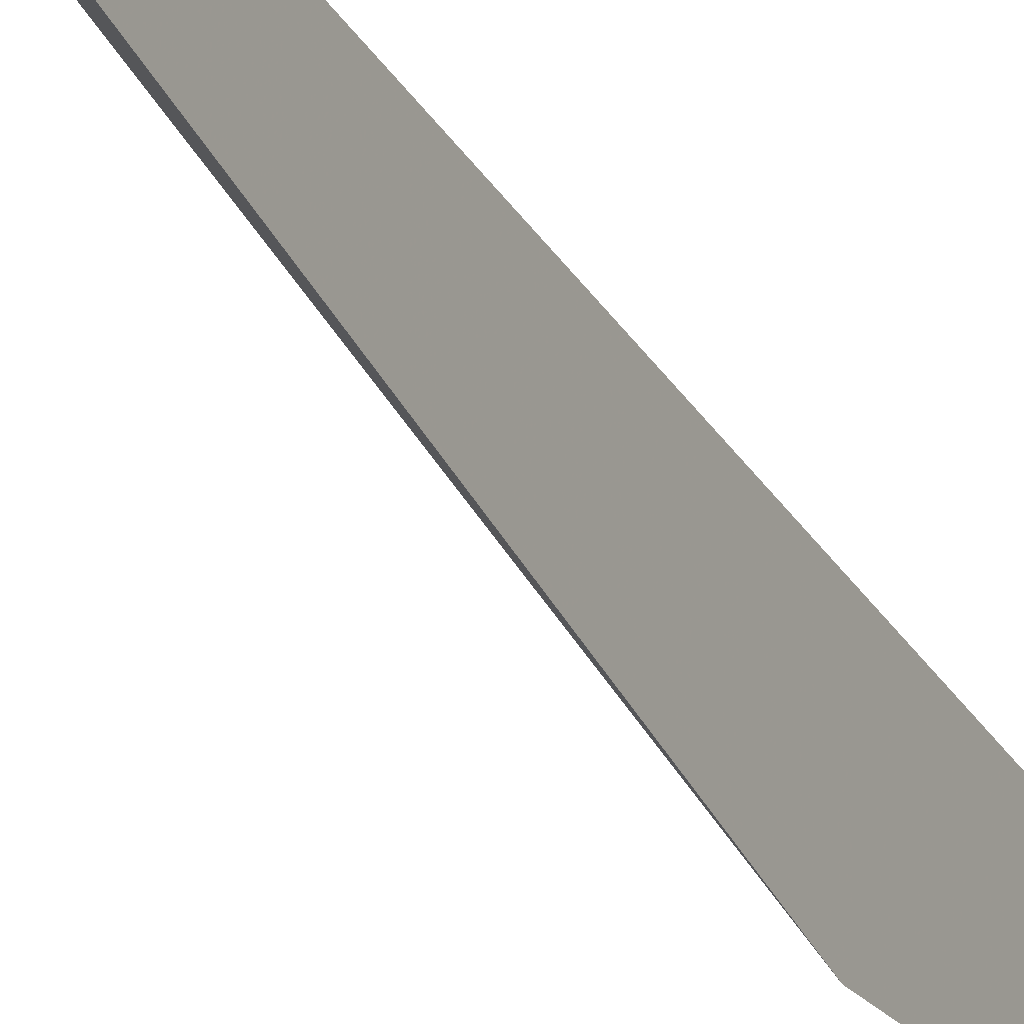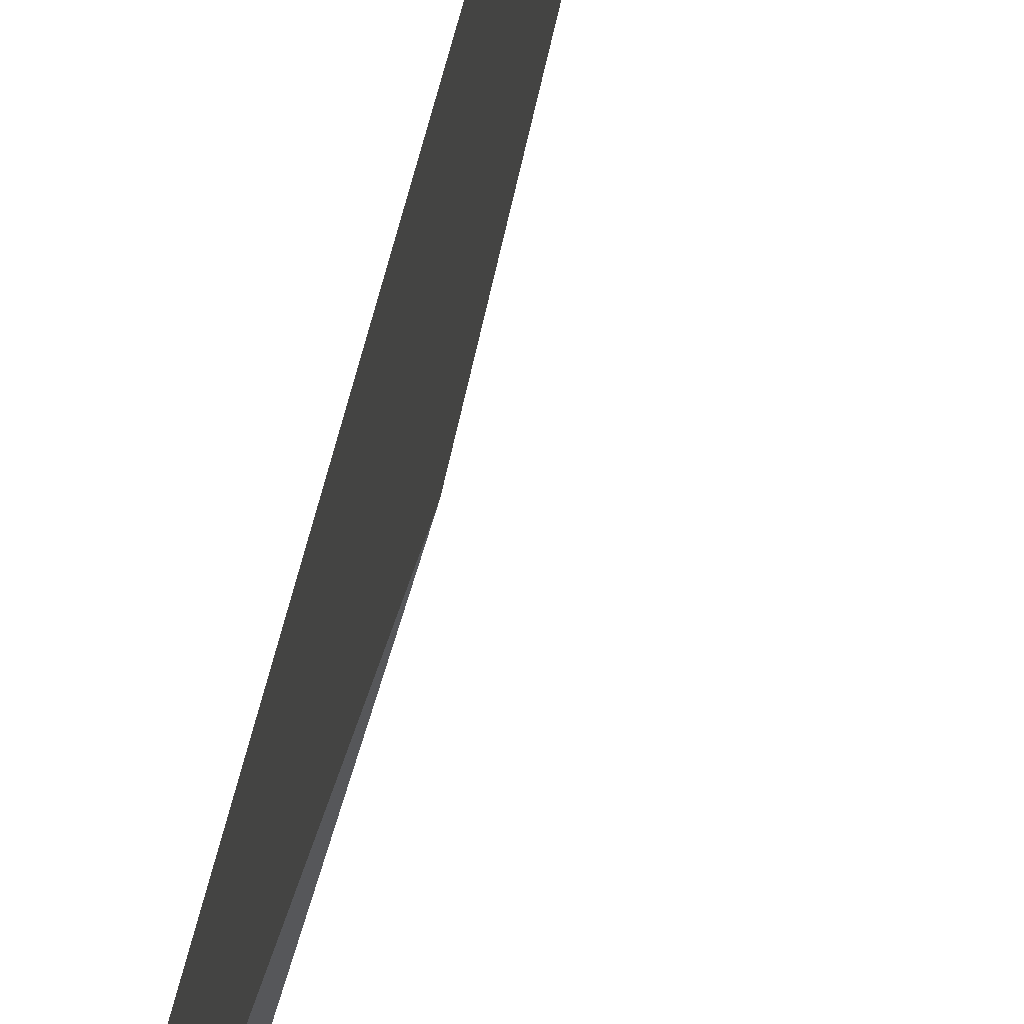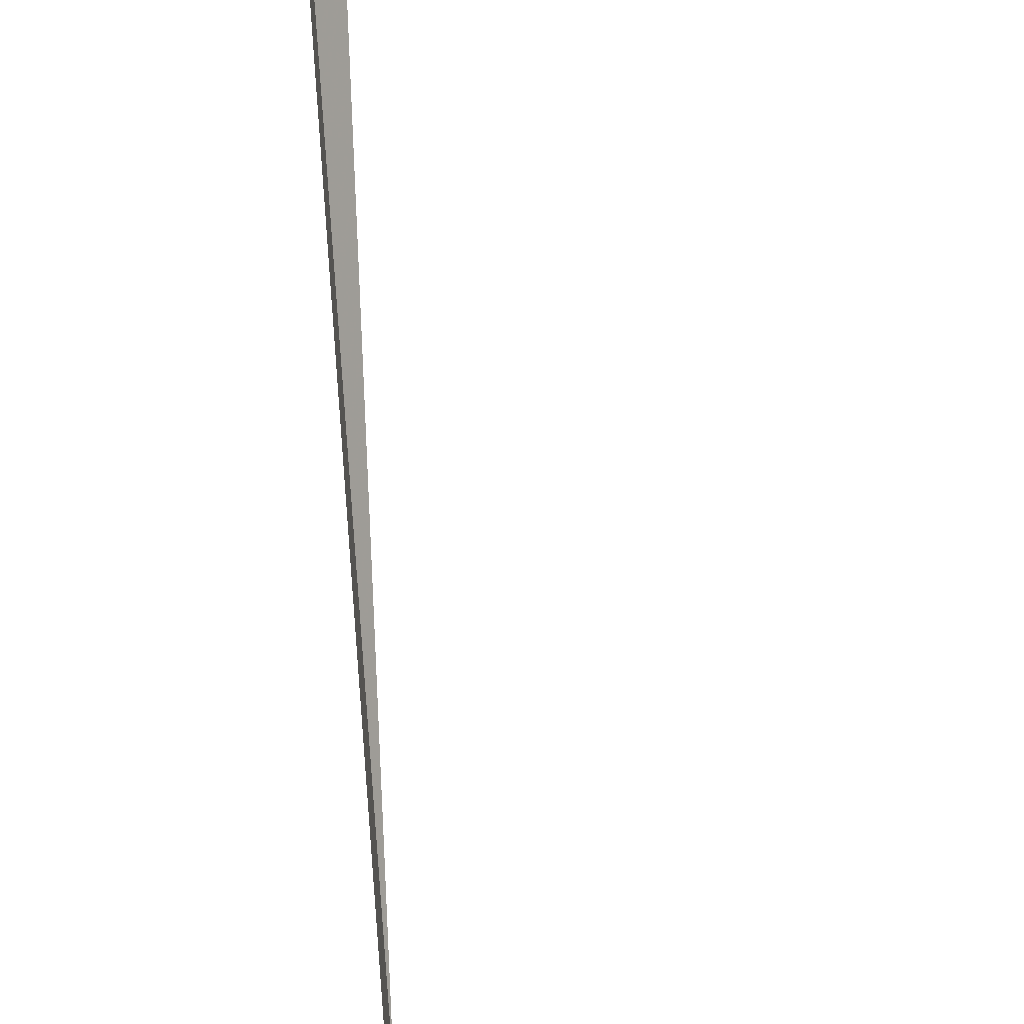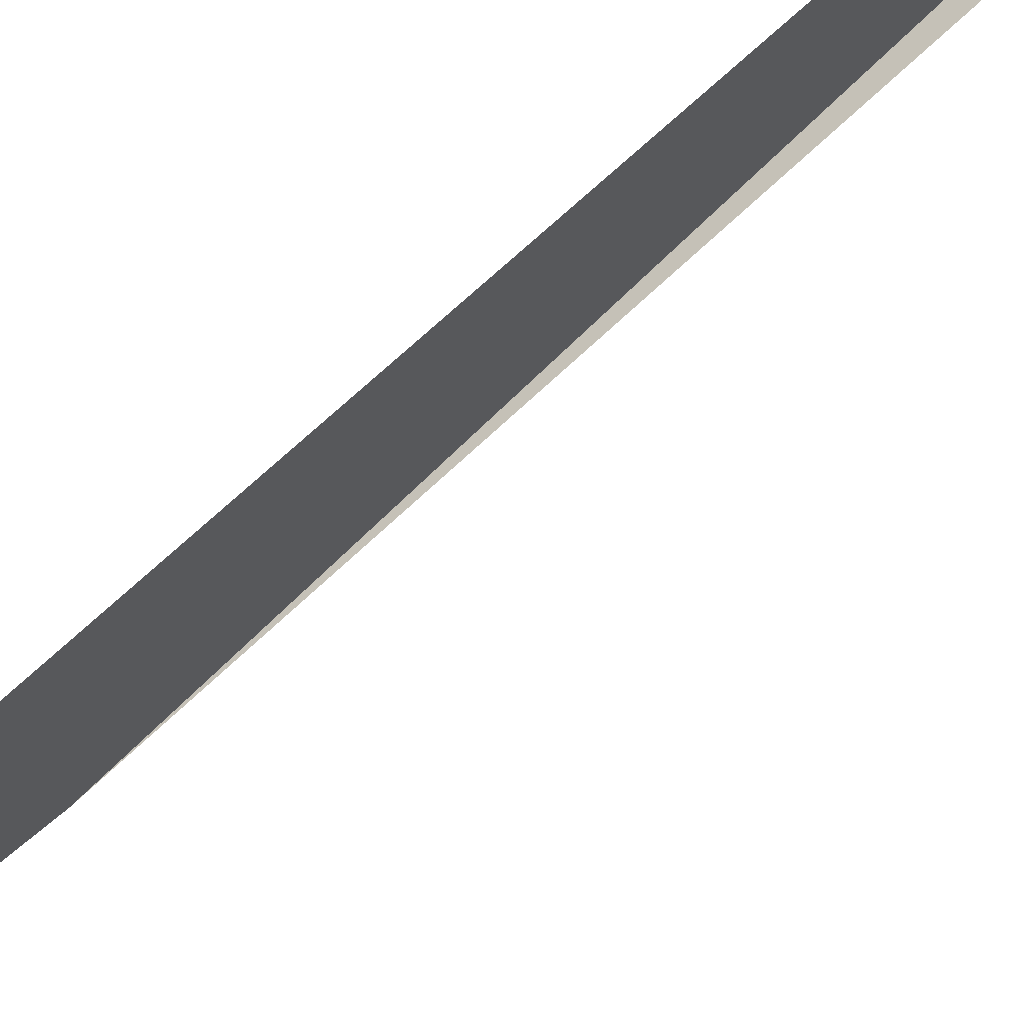
<metadata>
{"format":"obj","ext":"obj","renderer":"f3d","projection":"perspective","resolution":1024,"background":"white","views":[{"elev":-26.8,"azim":22.4,"up":"+Z"},{"elev":-37.0,"azim":167.8,"up":"+Z"},{"elev":69.2,"azim":173.8,"up":"+Z"},{"elev":71.5,"azim":-134.1,"up":"+Z"}]}
</metadata>
<code>
v 263.3 299.4 59.06
v 263.7 301.3 58.96
v 263.6 299.3 58.71
v 263.6 296.7 59.1
v 263.5 296.7 59.19
v 263.6 296.6 59.19
v 265.1 304.6 58.76
v 265.4 305.1 58.72
v 265.4 304.5 58.43
v 265.3 301.9 57.79
v 263.9 302 58.92
v 265.2 299.2 57.73
v 265.1 296.6 58.1
v 265 294.2 59.26
v 267.1 306.9 58.59
v 266.9 304.4 57.59
v 266.8 301.8 57.27
v 266.7 299.2 57.32
v 266.7 296.5 57.68
v 265.2 294 59.26
v 266.6 293.9 58.7
v 266.6 293.2 59.26
v 267.4 307.1 58.57
v 268.7 307.6 58.51
v 268.6 307.1 58.14
v 268.5 304.4 57.26
v 268.4 301.7 57.05
v 268.3 299.1 57.14
v 268.2 296.5 57.49
v 268.1 293.9 58.44
v 268.1 292.9 59.23
v 270.2 307.6 58.46
v 270.2 307 58.05
v 270.1 304.3 57.18
v 270 301.7 56.98
v 269.9 299 57.07
v 269.8 296.4 57.42
v 269.7 293.8 58.35
v 269.7 292.7 59.19
v 271.8 307.1 58.44
v 271.8 307 58.38
v 271.6 304.3 57.29
v 271.5 301.6 57.01
v 271.4 299 57.08
v 271.4 296.4 57.43
v 271.3 293.8 58.37
v 271.3 292.8 59.14
v 271.9 307 58.44
v 273.3 305.8 58.45
v 273.2 304.2 57.68
v 273.1 301.6 57.2
v 273 298.9 57.2
v 272.9 296.3 57.56
v 272.9 293.7 58.59
v 272.9 293.1 59.08
v 274.8 304.2 58.49
v 274.8 304.2 58.49
v 274.7 301.5 57.66
v 274.6 298.9 57.58
v 274.5 296.3 57.99
v 273.9 293.7 59.02
v 274.5 294.2 58.98
v 275.9 301.5 58.58
v 276.2 299 58.69
v 276.2 298.9 58.68
v 275.7 296.3 58.84
v 276.2 298.8 58.7
v 276.2 298.9 58.7
v 258.8 297.1 63.56
v 259 297.8 63.52
v 259 297.1 63.3
v 258.9 294.4 62.99
v 258.3 294.5 63.7
v 258.8 291.8 63.17
v 258.2 291.8 63.83
v 258.7 289.8 63.91
v 260.5 302.3 63.26
v 260.8 302.9 63.23
v 260.7 302.3 62.93
v 260.6 299.6 62.11
v 259.6 299.7 63.41
v 260.5 297 61.77
v 260.4 294.3 61.9
v 260.3 291.7 62.27
v 259 289.2 63.94
v 260.2 289.1 63.06
v 260.2 287.7 63.97
v 261.8 304.9 63.1
v 262.4 306 63.03
v 262.4 304.8 62.28
v 262.2 302.1 61.12
v 262.1 299.5 60.61
v 262 296.8 60.61
v 261.9 294.2 61.15
v 261.9 291.6 61.73
v 261.8 289 62.44
v 261.5 286.4 63.99
v 261.7 286.4 63.84
v 261.7 286.3 63.99
v 263.5 307.5 62.92
v 264.1 308.3 62.87
v 264 307.4 62.14
v 263.9 304.7 60.41
v 263.8 302 59.1
v 263.5 294.1 60.36
v 263.4 291.5 61.32
v 263.4 288.9 62.08
v 263.3 286.3 63.3
v 263.3 285.5 63.98
v 265.7 309.8 62.75
v 265.6 307.3 60.45
v 265 294 59.36
v 265 291.5 60.93
v 264.9 288.9 61.86
v 264.9 286.3 63.06
v 264.8 285.3 63.95
v 266.4 310 62.72
v 267.3 310.3 62.67
v 267.3 310 62.21
v 267.1 307.1 58.83
v 266.5 291.4 60.65
v 266.5 288.8 61.74
v 266.4 286.2 62.99
v 266.4 285.2 63.91
v 268.9 310 62.64
v 268.9 309.9 62.47
v 268.1 291.3 60.51
v 268.1 288.7 61.72
v 268 286.2 63.09
v 268 285.3 63.85
v 269 309.9 62.64
v 270.4 309.2 62.63
v 269.7 291.3 60.49
v 269.6 288.7 61.83
v 269.6 286.1 63.47
v 269.6 285.8 63.78
v 271.9 308.4 62.63
v 271.3 291.2 60.59
v 271.2 288.7 62.12
v 270.2 286.1 63.75
v 271.2 286.7 63.69
v 273.4 307.1 61.47
v 273.5 307.5 62.62
v 272.8 291.2 60.85
v 272.8 288.6 62.55
v 272.8 287.5 63.6
v 274 307.1 62.63
v 274.8 304.2 58.49
v 275 306.1 62.64
v 274.5 293.7 59.36
v 274.4 291.2 61.43
v 274.4 288.6 63.38
v 274.4 288.5 63.51
v 276.5 304.7 62.67
v 276.5 304.3 62.16
v 276.3 301.6 59.32
v 276.1 296.3 59.42
v 276.1 293.7 60.9
v 276 291.2 62.65
v 274.5 288.6 63.5
v 276 290.3 63.37
v 276.8 304.3 62.68
v 278 302.2 62.74
v 278 301.6 62.27
v 277.8 299 61.28
v 277.8 296.3 61.51
v 277.7 293.7 62.67
v 276.6 291.2 63.31
v 277.7 293 63.19
v 278.3 301.7 62.76
v 279 299 62.87
v 278.9 296.4 62.99
v 278 293.7 63.15
v 257.3 321.1 66.71
v 258.5 323.3 66.57
v 258.4 321 66.06
v 258.3 318.4 66.43
v 257.8 318.5 66.82
v 258.3 317.6 66.85
v 260 323.3 66.52
v 259.9 321 65.75
v 259.8 318.3 65.8
v 259.6 315.7 66.9
v 259.8 315.7 66.76
v 259.8 315.5 66.9
v 259 297.1 63.87
v 258.9 294.5 64.68
v 258.8 291.9 64.94
v 261.6 322.5 66.51
v 261.5 320.9 65.75
v 261.4 318.3 65.5
v 261.3 315.6 65.99
v 261.3 313.9 66.94
v 260.7 302.3 63.6
v 260.7 299.7 64.85
v 260.6 297.1 65.89
v 260.5 294.6 66.84
v 260.5 292 67.97
v 260.2 289.3 68.15
v 260.5 291.7 68.02
v 260.3 288.1 68.2
v 263.1 322.1 66.49
v 263.1 320.9 65.8
v 263 318.2 65.29
v 262.9 315.6 65.42
v 261.8 313 66.96
v 262.8 312.9 66.09
v 262.7 311.4 67.01
v 262.4 304.9 64.11
v 262.4 302.4 65.46
v 262.3 299.8 66.63
v 262 297.2 67.72
v 262.3 298 67.67
v 261.2 294.6 67.87
v 260.5 292 68.01
v 260.5 286.7 68.27
v 261.8 284 67.63
v 261.4 284 68.37
v 261.8 283.3 68.39
v 264.7 321.7 66.46
v 264.6 320.8 65.91
v 264.5 318.1 65.17
v 264.4 315.5 65.01
v 264.3 312.8 65.06
v 263.2 310.3 67.05
v 264.2 310.2 64.97
v 264 307.7 67.15
v 264.1 306.3 67.22
v 264.1 305 66.95
v 263.9 302.4 67.41
v 264 303.7 67.34
v 263 299.8 67.56
v 263.3 283.8 66.1
v 263.1 281.3 68.44
v 263.2 281.3 68.33
v 263.2 281.2 68.45
v 266.2 321 66.45
v 266.2 320.8 66.3
v 266.1 318.1 65.2
v 266 315.4 64.79
v 265.9 312.8 64.39
v 265.7 310 63
v 264.2 305 67.27
v 264.8 283.8 65.58
v 264.8 281.2 67.38
v 264.8 280 68.46
v 266.5 320.8 66.45
v 267.8 319.8 66.46
v 267.7 318 65.52
v 267.5 315.4 64.79
v 267.4 312.7 64.12
v 266.4 283.7 65.4
v 266.3 281.1 66.88
v 266.3 278.9 68.46
v 269.3 318.5 66.48
v 269.3 318 66.19
v 269.1 315.3 65.05
v 269 312.6 64.2
v 268 283.6 65.42
v 267.9 281.1 66.55
v 266.7 278.6 68.47
v 267.8 278.5 67.7
v 267.8 277.2 68.5
v 269.7 318 66.49
v 270.8 316.7 66.52
v 270.7 315.3 65.7
v 270.6 312.6 64.57
v 270.4 309.9 63.2
v 269.5 283.6 65.78
v 269.5 281 66.5
v 269.4 278.4 67.14
v 268.9 275.8 68.54
v 269.3 275.8 68.19
v 269.3 275.2 68.55
v 272 315.3 66.55
v 272.3 315 66.55
v 272.2 312.6 65.06
v 272 309.9 63.74
v 271.2 286.2 66
v 271.1 283.6 66.78
v 271.1 281 66.83
v 271 278.3 67.04
v 270.9 275.7 67.6
v 270.8 273.7 68.58
v 273.8 313.9 66.56
v 273.8 312.5 65.61
v 273.6 309.8 64.26
v 272.7 291.5 67.67
v 273 291.5 67.05
v 273.1 292.3 67.62
v 272.9 288.8 65.34
v 271.8 288.9 67.82
v 271.7 286.3 67.95
v 272.2 283.6 68.06
v 272.7 282.1 68.12
v 272.6 280.9 67.72
v 272.5 278.3 67.39
v 272.5 275.7 67.63
v 272.4 273.1 68.56
v 275.4 312.7 66.57
v 275.4 312.5 66.47
v 275.2 309.8 64.96
v 275.1 307.1 63.44
v 274 294.1 67.5
v 274.7 294 66.63
v 274.7 295.4 67.42
v 274.5 291.3 65.39
v 274.4 288.6 63.66
v 273.1 281 68.16
v 273.9 278.3 68.27
v 274.1 276.2 68.36
v 274 275.6 68.32
v 274 275.3 68.41
v 275.5 312.5 66.58
v 276.9 310.5 66.63
v 276.8 309.8 66.18
v 276.7 307.1 64.75
v 275.5 296.7 67.33
v 276.3 296.6 66.24
v 276.4 298.3 67.23
v 276.2 293.9 65.17
v 276.1 291.2 63.97
v 274.1 275.6 68.39
v 277.2 309.8 66.65
v 278.1 307.1 66.76
v 278.2 304.5 66.46
v 278.2 305.4 66.83
v 278.1 301.8 65.16
v 277.9 301.9 67.01
v 278.2 303.6 66.92
v 278 299.1 65.02
v 276.9 299.3 67.17
v 277.8 296.5 64.5
v 277.7 293.8 63.6
v 278.3 304.5 66.88
v 256.4 324 70.85
v 257.1 325.8 70.74
v 257 323.9 69.19
v 256.9 321.3 70.96
v 256.9 321.3 70.96
v 256.9 321.3 70.96
v 258.1 326.6 70.68
v 258.7 326.7 70.65
v 258.7 326.5 70.36
v 258.5 323.7 66.92
v 258.3 318.6 71.05
v 258.4 318.4 71.06
v 259.8 326.5 70.63
v 260.3 326.4 70.62
v 260.1 323.7 66.97
v 259.9 315.9 70.28
v 259.9 316 71.13
v 258.9 289.6 72.43
v 259 289.8 72.42
v 258.9 289.6 72.31
v 258.8 286.9 71.99
v 258.6 287 72.56
v 258.8 285.3 72.64
v 261.8 325.5 70.62
v 261.7 323.7 67.96
v 259.9 315.9 71.13
v 260.8 313.3 71.23
v 261.3 313.1 68.84
v 261.3 311.7 71.29
v 260.4 294.8 72.13
v 260.7 295.6 72.09
v 260.7 294.7 70.86
v 260.5 292 68.09
v 259.6 292.2 72.28
v 260.3 286.7 68.72
v 259 284.3 72.68
v 260.3 284.2 70.7
v 260.3 282.6 72.72
v 263.3 324.8 70.6
v 263.3 323.6 68.79
v 262.7 310.4 68.17
v 261.6 310.6 71.34
v 262.7 307.9 70.1
v 262.2 307.9 71.45
v 262.7 305.3 71.56
v 262.4 300 71.82
v 262.5 300.9 71.78
v 262.4 300 71.21
v 261.5 297.4 71.98
v 261.8 281.5 71.52
v 261.1 281.6 72.74
v 261.8 280.9 72.76
v 264.9 324 70.6
v 264.9 323.6 69.99
v 264.1 305 67.6
v 262.7 305.3 71.56
v 262.7 302.6 71.69
v 263.3 279.6 72.77
v 265.3 323.7 70.6
v 266.4 322.7 70.61
v 264.8 278.8 71.45
v 264.1 278.9 72.79
v 264.8 278.2 72.8
v 267.9 320.9 69.5
v 267.9 321.3 70.63
v 266.3 278.6 69.15
v 266.4 276.9 72.81
v 268.2 320.9 70.64
v 269.4 319.3 70.69
v 267.9 276 71.43
v 267.3 276.1 72.83
v 267.9 275.5 72.83
v 270.1 318.2 70.72
v 270.9 316.8 70.76
v 269.4 274.3 72.85
v 271.6 315.5 70.8
v 272.4 314.1 70.85
v 270.9 273.2 70.68
v 270.4 273.3 72.86
v 270.9 272.8 72.88
v 273.9 312.7 68.9
v 273.1 312.8 70.89
v 273.9 311.2 70.94
v 272.6 291.7 71.91
v 273.2 293.3 71.82
v 271.9 289.1 72.06
v 271.8 286.5 72.19
v 272.3 283.8 72.3
v 272.8 281.9 72.38
v 272.4 273.1 68.69
v 272.4 271.6 72.89
v 275.4 312.5 66.74
v 274.3 310.1 70.98
v 275.3 310 69.24
v 275.3 307.5 70.96
v 275.2 307.5 71.08
v 275.3 307.1 71.1
v 274.4 296.9 71.61
v 274.9 296.8 69.54
v 275 299.2 71.49
v 273.6 294.3 71.76
v 273 281.2 72.41
v 273.6 278.5 72.52
v 274.2 276.2 72.61
v 274 273.1 70.75
v 274 271.9 72.83
v 276.8 309.9 67.2
v 276.8 307.3 68.58
v 275.6 304.8 71.2
v 276.7 304.7 69.15
v 276.6 302 69.09
v 275.5 302.2 71.33
v 276.5 299.3 68.08
v 275.1 299.6 71.46
v 274.3 275.8 72.63
v 274.6 273.2 72.75
v 278.2 304.5 67.04
v 257.1 324 71.4
v 256.9 321.3 70.96
v 258.7 326.6 70.91
v 258.7 324 72.42
v 258.5 321.3 72.24
v 258.4 318.6 71.22
v 260.3 324 73.71
v 260.2 321.3 73.35
v 260 318.6 72.48
v 259 289.6 72.48
v 258.9 287 72.91
v 261.1 324 74.96
v 261.9 326.2 74.84
v 261.7 321.4 75.07
v 261.8 321.1 75.08
v 261.6 318.7 73.85
v 261.5 316 72.8
v 261.4 313.3 71.88
v 260.7 294.8 72.45
v 260.6 292.2 73.34
v 260.6 289.6 73.98
v 260.5 287 74.23
v 260.4 284.3 73.8
v 262.6 326.6 74.79
v 263.5 326.8 74.76
v 263.5 326.5 74.21
v 262.8 318.7 75.17
v 263.2 317.9 75.19
v 263.1 316 74.15
v 263 313.3 73.24
v 262.9 310.6 72.61
v 262.8 308 72.09
v 262.5 300 71.95
v 262.4 297.4 72.86
v 262.3 294.8 73.66
v 262.2 292.2 74.36
v 262.2 289.6 75.07
v 262.1 287 75.55
v 262 284.3 75.23
v 261.8 281.6 73.58
v 264.9 326.5 74.73
v 265.1 326.5 74.73
v 264.3 316 75.25
v 264.7 315.4 75.27
v 264.6 313.3 74.18
v 264.5 310.6 73.44
v 264.4 307.9 73.11
v 264.3 305.3 72.94
v 264.2 302.7 72.97
v 264.1 300 73.24
v 264 297.4 73.73
v 263.9 294.8 74.36
v 263.8 292.2 75.27
v 263.7 289.6 76.54
v 263.8 289.8 76.53
v 263 287 76.68
v 263 284.4 76.81
v 263.5 281.7 76.92
v 263.5 281.7 76.92
v 266.5 323.7 72.06
v 266.6 325.5 74.72
v 266.2 313.7 75.3
v 266.2 313.3 75.01
v 266.1 310.6 73.87
v 265.9 307.9 73.51
v 265.8 305.3 73.42
v 265.8 302.6 73.5
v 265.7 300 73.72
v 265.6 297.4 74.14
v 265.5 294.8 74.9
v 265.4 292.2 76.36
v 265.4 292.2 76.36
v 264.5 279 77.02
v 265 278.3 77.04
v 268.2 324.7 74.72
v 268.1 323.7 73.46
v 267.5 313.2 75.29
v 267.8 313.1 75.29
v 267.6 310.5 73.98
v 267.5 307.9 73.61
v 267.4 305.2 73.57
v 267.3 302.6 73.67
v 267.2 300 73.9
v 267.2 297.3 74.37
v 267.1 294.7 75.35
v 267.1 293.4 76.26
v 266.4 276.3 76.13
v 266.2 276.3 77.1
v 266.4 276.1 77.1
v 269.4 323.7 74.73
v 269.5 321 72.55
v 269.7 323.4 74.74
v 268 313.2 75.27
v 269.3 313.1 74.84
v 269.4 313.7 75.21
v 269.2 310.5 73.78
v 269.1 307.8 73.54
v 269 305.2 73.56
v 268.9 302.5 73.69
v 268.8 299.9 73.95
v 268.7 297.3 74.48
v 268.7 294.7 75.69
v 268.7 294 76.18
v 268 274.8 77.12
v 270.9 321 74.81
v 271.1 318.3 73.86
v 271.1 319.7 74.87
v 271 315.7 75
v 271 315.7 75.06
v 271 315.8 75.06
v 270.9 313 73.56
v 270.8 310.4 73.31
v 270.7 307.7 73.33
v 270.6 305.1 73.44
v 270.5 302.5 73.6
v 270.4 299.8 73.85
v 270.3 297.2 74.32
v 270.2 294.6 75.35
v 270.2 293 76.18
v 269.5 273.7 77.13
v 271.3 318.4 74.93
v 272.4 312.9 71.89
v 272.3 310.3 72.64
v 272.2 307.7 72.98
v 272.1 305 73.2
v 272 302.4 73.37
v 271.9 299.8 73.55
v 271.8 297.1 73.78
v 271.8 294.5 74.12
v 270.5 292 76.22
v 271.7 291.9 74.05
v 271.5 289.2 73.54
v 270.9 289.4 76.33
v 271.5 286.6 74.71
v 271.3 286.7 76.45
v 271.5 285.8 76.49
v 269.8 273.6 77.12
v 271.1 273.3 77.1
v 273.8 310.2 71.55
v 273.8 307.6 72.37
v 273.7 305 72.74
v 273.6 302.3 72.91
v 273.5 299.7 72.95
v 273.4 297 72.79
v 273.3 294.4 72.28
v 271.9 284.1 76.56
v 272.8 281.2 73.73
v 272.4 281.4 76.67
v 272.9 279.6 76.74
v 271.9 273.5 77.07
v 272.6 273.4 76.27
v 272.7 274.1 77.01
v 275.2 304.8 71.64
v 275.1 302.2 71.82
v 275 299.6 71.59
v 273.1 278.7 76.78
v 274.2 275.9 73.18
v 273.4 276.1 76.9
v 274.1 273.3 73.85
v 261.9 324 75.46
v 261.8 321.4 75.18
v 263.5 326.6 74.94
v 263.5 324 75.92
v 263.4 321.3 76.04
v 263.3 318.7 75.53
v 265 323.9 75.98
v 265 321.3 76.36
v 264.9 318.7 76.26
v 264.7 316 75.58
v 263.8 289.6 76.6
v 263.7 287 77.34
v 263.6 284.4 77.39
v 263.5 281.7 76.94
v 266.6 323.9 75.76
v 266.5 321.3 76.39
v 266.4 318.6 76.51
v 266.3 316 76.2
v 265.4 292.2 76.37
v 265.4 289.6 77.54
v 265.3 287 78.04
v 265.2 284.4 78.17
v 265.1 281.7 78.03
v 265 279 77.4
v 268.2 323.8 75.36
v 268.1 321.2 76.22
v 268 318.6 76.48
v 267.9 315.9 76.31
v 267.8 313.2 75.34
v 267 292.2 77
v 267 289.6 77.83
v 266.9 287 78.23
v 266.8 284.3 78.41
v 266.7 281.7 78.41
v 266.6 279 78.14
v 266.5 276.3 77.25
v 269.6 321.1 75.76
v 269.6 318.5 76.15
v 269.5 315.8 76.01
v 268.6 292.1 77.13
v 268.5 289.5 77.77
v 268.4 286.9 78.13
v 268.4 284.3 78.37
v 268.3 281.6 78.48
v 268.2 279 78.39
v 268 276.3 77.89
v 271.1 318.4 75.19
v 270.2 292 76.58
v 270.1 289.4 77.19
v 270 286.8 77.64
v 269.9 284.2 78.03
v 269.8 281.6 78.28
v 269.7 278.9 78.37
v 269.6 276.3 78.14
v 271.5 284.1 77.03
v 271.4 281.5 77.64
v 271.3 278.9 78.01
v 271.2 276.2 78.02
v 271.1 273.5 77.26
v 272.8 278.8 77.05
v 272.7 276.1 77.43
g foo
f 1 1 1
f 2 3 4
f 3 4 5
g

</code>
